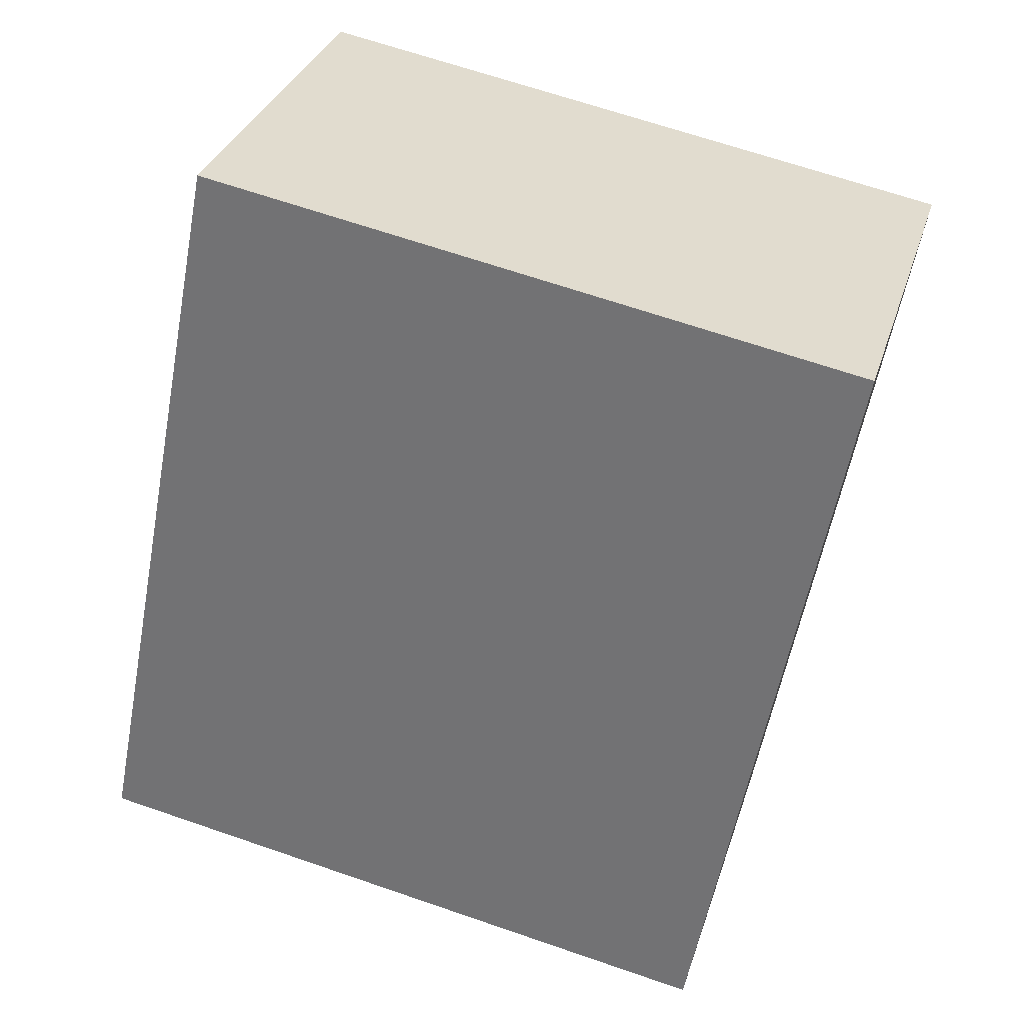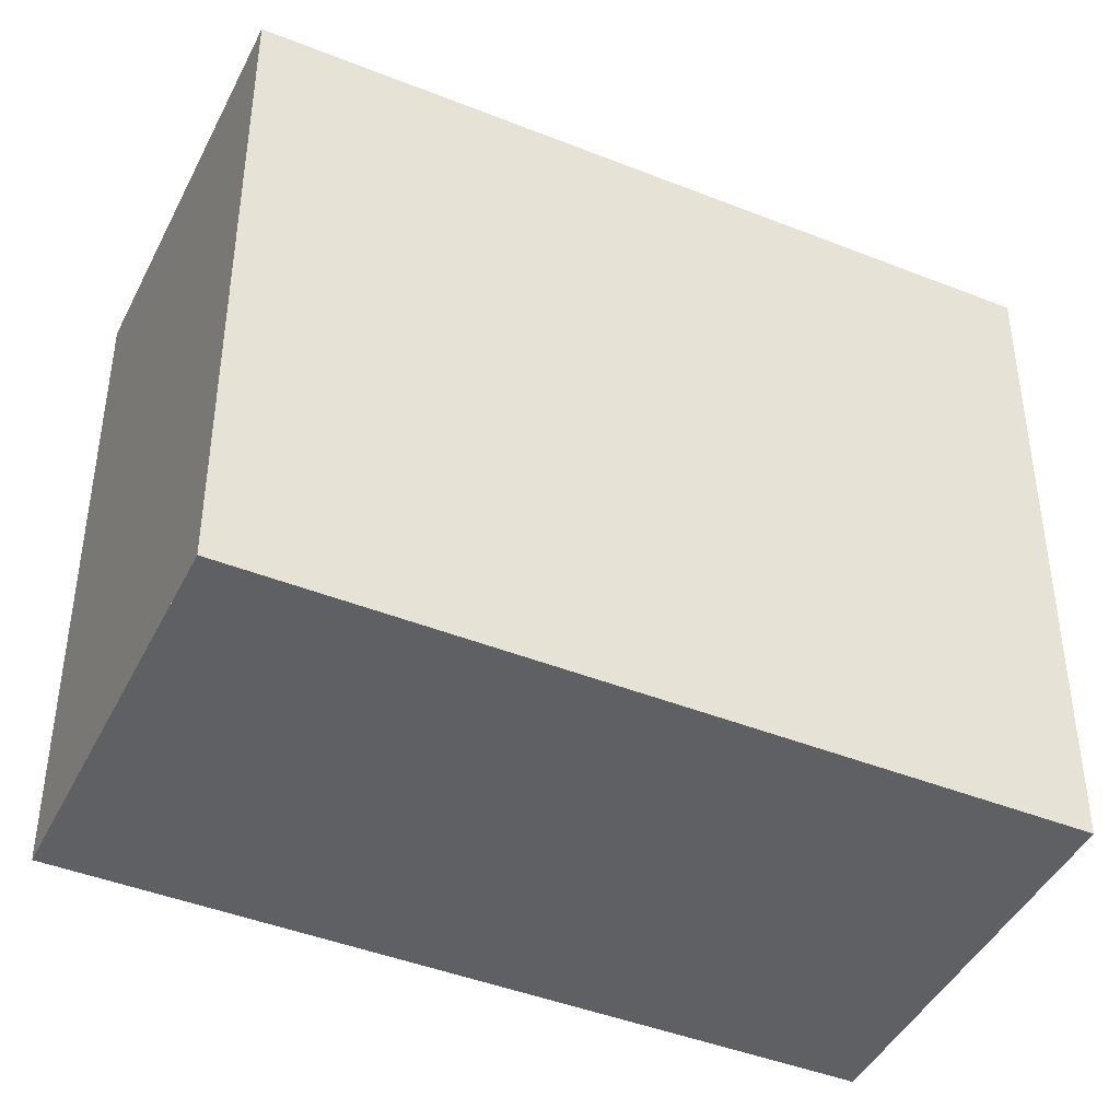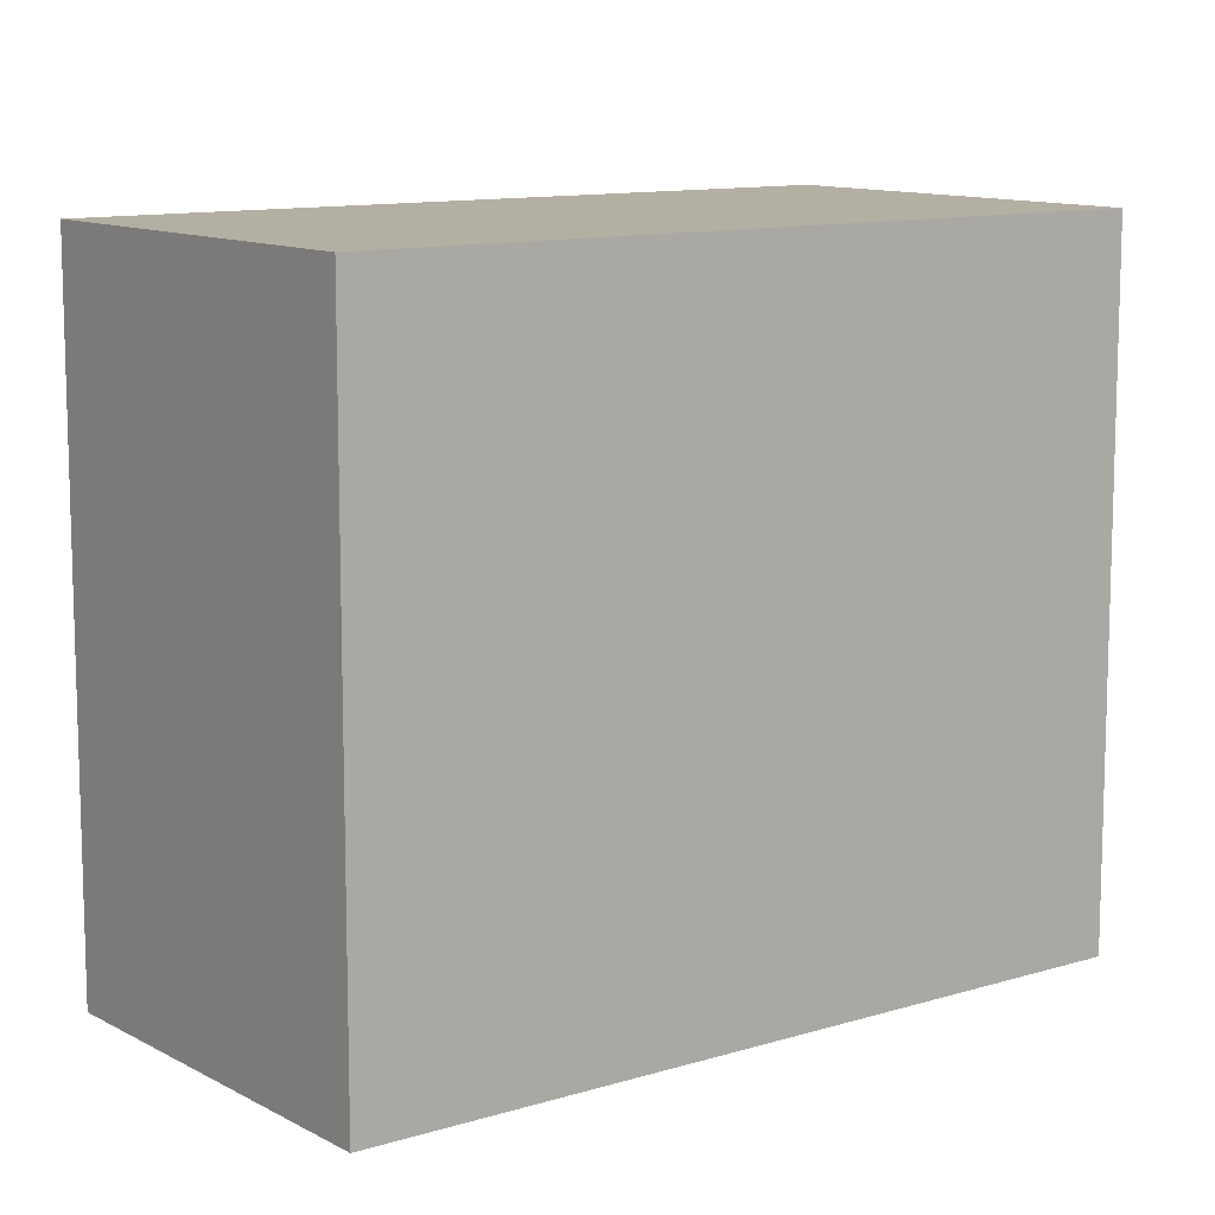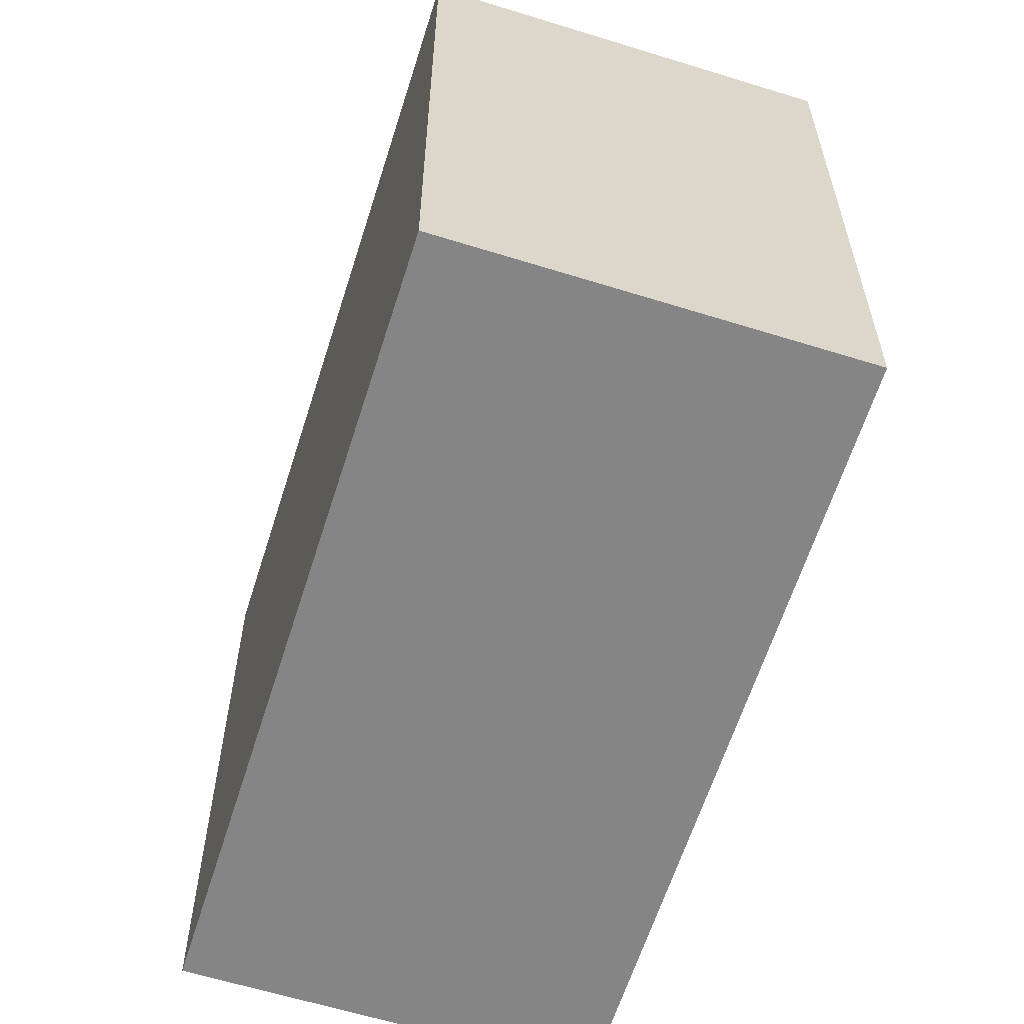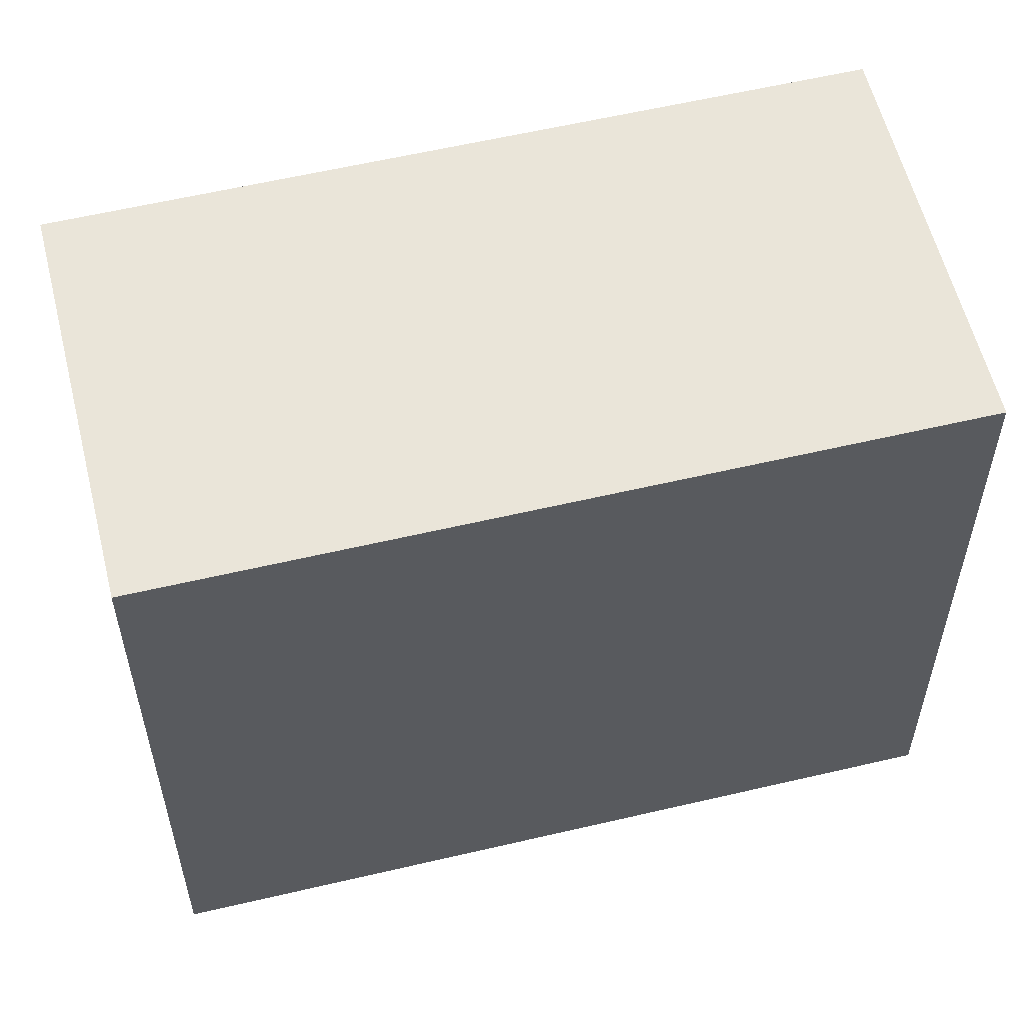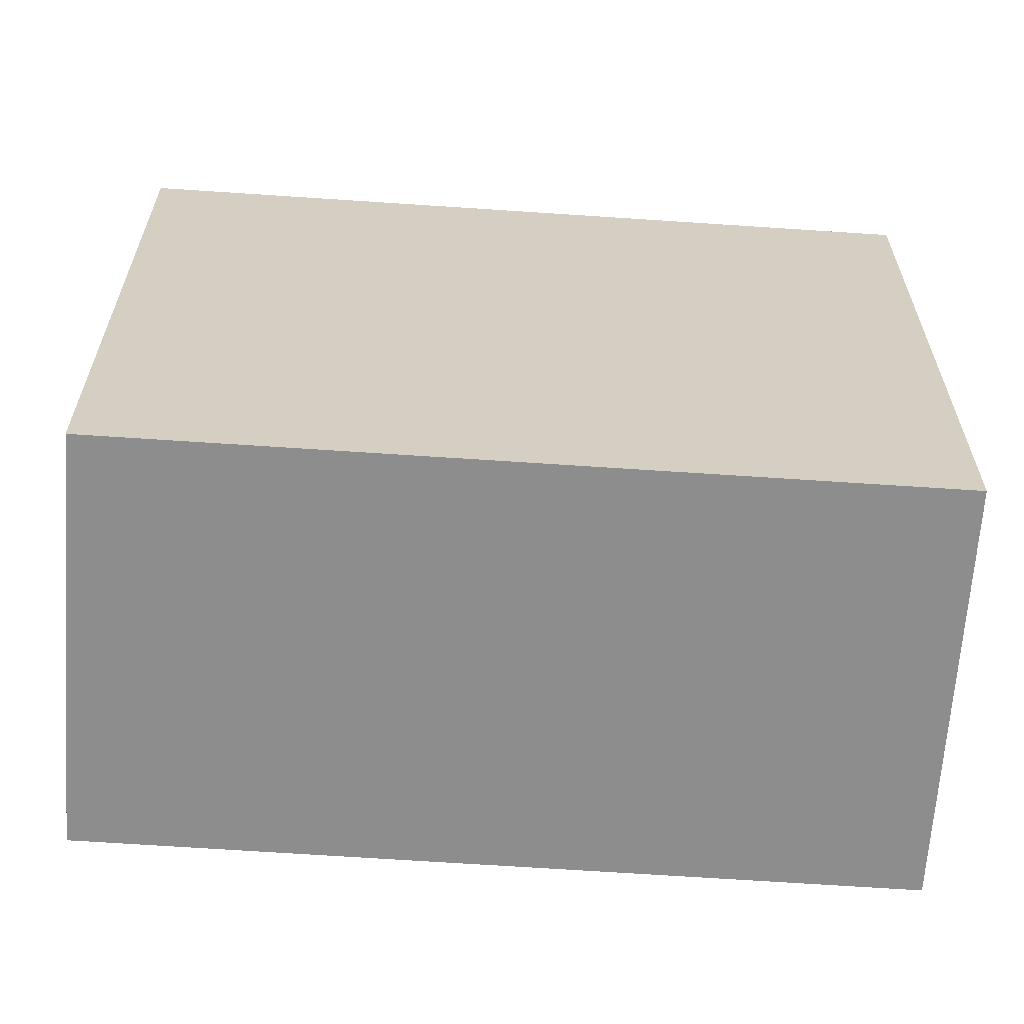
<metadata>
{"format":"obj","ext":"obj","renderer":"f3d","projection":"perspective","resolution":1024,"background":"white","views":[{"elev":66.5,"azim":109.1,"up":"+Y"},{"elev":-43.8,"azim":-81.3,"up":"+Z"},{"elev":11.1,"azim":-93.6,"up":"+Z"},{"elev":-61.7,"azim":16.3,"up":"+Z"},{"elev":58.0,"azim":110.0,"up":"+Z"},{"elev":-64.7,"azim":119.8,"up":"+Z"}]}
</metadata>
<code>
v -140.7 -794.4 9.314
v -135.9 -791.2 9.327
v -129.7 -800.5 9.32
v -134.5 -803.7 9.307
v -140 -795.3 9.314
v -135.3 -792.2 9.326
v -139.8 -795.2 9.314
v -140.4 -794.3 9.315
v -134.3 -803.5 9.308
v -140.6 -794.5 9.314
v -140.4 -794.3 9.315
v -135.9 -791.3 9.327
v -139.9 -795.1 9.314
v -140.1 -795.2 9.314
v -135.4 -792 9.326
v -134.5 -793.3 9.325
v -139.1 -796.3 9.313
v -139.3 -796.5 9.313
v -139.1 -794.7 9.316
v -138.3 -795.8 9.315
v -139.7 -793.8 9.317
v -139.2 -794.6 9.316
v -139.7 -793.8 9.317
v -133.5 -803 9.31
v -134.5 -793.3 9.325
v -135.3 -792.2 9.326
v -135.4 -792 9.326
v -135.9 -791.3 9.327
v -135.9 -791.3 9.327
v -134.1 -794 9.324
v -135.4 -792.2 9.326
v -134.6 -793.4 9.325
v -136 -791.4 9.326
v -135.5 -792.1 9.326
v -136 -791.3 9.326
v -129.9 -800.5 9.319
v -134.3 -803.5 9.308
v -133.6 -803 9.31
v -134.5 -803.6 9.307
v -129.9 -800.5 9.319
v -129.8 -800.5 9.32
v -140.4 -794.3 9.315
v -140.7 -794.4 9.314
v -140.7 -794.4 -1.776e-15
v -140.4 -794.3 -1.776e-15
v -135.9 -791.3 9.327
v -135.9 -791.2 9.327
v -135.9 -791.2 -1.776e-15
v -135.9 -791.3 0
v -129.9 -800.5 9.319
v -129.7 -800.5 9.32
v -129.7 -800.5 0
v -129.9 -800.5 0
v -134.5 -803.6 9.307
v -134.5 -803.7 9.307
v -134.5 -803.7 0
v -134.5 -803.6 0
v -140.1 -795.2 9.314
v -140 -795.3 9.314
v -140 -795.3 0
v -140.1 -795.2 0
v -134.5 -793.3 9.325
v -135.3 -792.2 9.326
v -135.3 -792.2 0
v -134.5 -793.3 -1.776e-15
v -139.7 -793.8 9.317
v -140.4 -794.3 9.315
v -140.4 -794.3 -1.776e-15
v -139.7 -793.8 0
v -134.5 -803.7 9.307
v -134.3 -803.5 9.308
v -134.3 -803.5 0
v -134.5 -803.7 0
v -140.7 -794.4 9.314
v -140.6 -794.5 9.314
v -140.6 -794.5 0
v -140.7 -794.4 -1.776e-15
v -135.4 -792 9.326
v -135.9 -791.3 9.327
v -135.9 -791.3 0
v -135.4 -792 0
v -140.6 -794.5 9.314
v -140.1 -795.2 9.314
v -140.1 -795.2 0
v -140.6 -794.5 0
v -135.3 -792.2 9.326
v -135.4 -792 9.326
v -135.4 -792 0
v -135.3 -792.2 0
v -134.1 -794 9.324
v -134.5 -793.3 9.325
v -134.5 -793.3 -1.776e-15
v -134.1 -794 0
v -140 -795.3 9.314
v -139.3 -796.5 9.313
v -139.3 -796.5 0
v -140 -795.3 0
v -136 -791.3 9.326
v -139.7 -793.8 9.317
v -139.7 -793.8 0
v -136 -791.3 0
v -134.3 -803.5 9.308
v -133.5 -803 9.31
v -133.5 -803 0
v -134.3 -803.5 0
v -135.9 -791.2 9.327
v -135.9 -791.3 9.327
v -135.9 -791.3 -1.776e-15
v -135.9 -791.2 -1.776e-15
v -129.8 -800.5 9.32
v -134.1 -794 9.324
v -134.1 -794 0
v -129.8 -800.5 0
v -135.9 -791.3 9.327
v -136 -791.3 9.326
v -136 -791.3 0
v -135.9 -791.3 -1.776e-15
v -133.5 -803 9.31
v -129.9 -800.5 9.319
v -129.9 -800.5 0
v -133.5 -803 0
v -139.3 -796.5 9.313
v -134.5 -803.6 9.307
v -134.5 -803.6 0
v -139.3 -796.5 0
v -129.7 -800.5 9.32
v -129.8 -800.5 9.32
v -129.8 -800.5 0
v -129.7 -800.5 0
v -140.7 -794.4 0
v -135.9 -791.2 0
v -129.7 -800.5 0
v -134.5 -803.7 0
f 20 17 7 19
f 22 13 11 21
f 14 10 11 13
f 18 5 7 17
f 10 1 8 11
f 21 11 8 23
f 13 7 5 14
f 19 7 13 22
f 38 24 9 37
f 37 9 4 39
f 26 6 16 25
f 28 12 15 27
f 29 2 12 28
f 27 15 6 26
f 25 16 30
f 32 20 19 31
f 34 22 21 33
f 33 21 23 35
f 31 19 22 34
f 40 36 24 38
f 31 26 25 32
f 33 28 27 34
f 35 29 28 33
f 34 27 26 31
f 41 3 36 40
f 37 17 20 38
f 39 18 17 37
f 38 20 32 40
f 40 32 25 30 41
f 43 44 45 42
f 47 48 49 46
f 51 52 53 50
f 55 56 57 54
f 59 60 61 58
f 63 64 65 62
f 67 68 69 66
f 71 72 73 70
f 75 76 77 74
f 79 80 81 78
f 83 84 85 82
f 87 88 89 86
f 91 92 93 90
f 95 96 97 94
f 99 100 101 98
f 103 104 105 102
f 107 108 109 106
f 111 112 113 110
f 115 116 117 114
f 119 120 121 118
f 123 124 125 122
f 127 128 129 126
f 131 132 133 130

</code>
